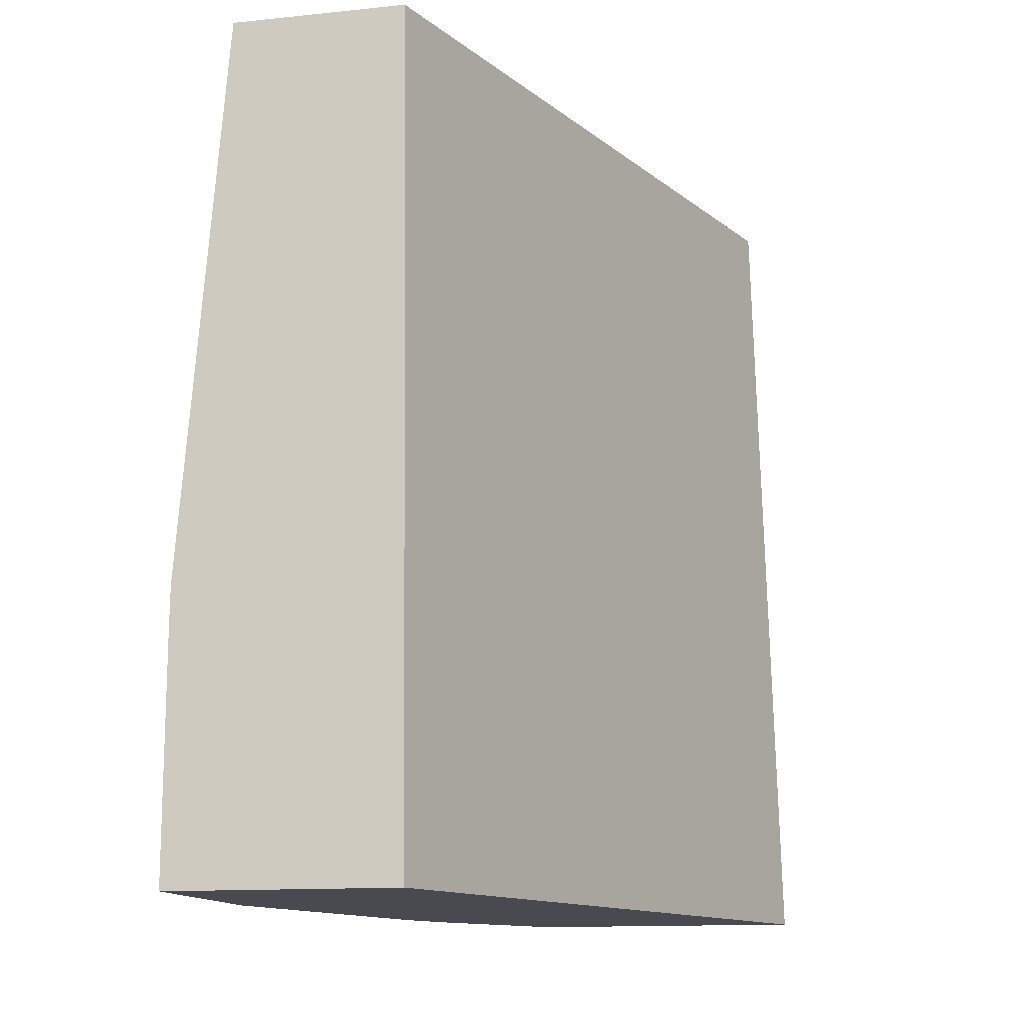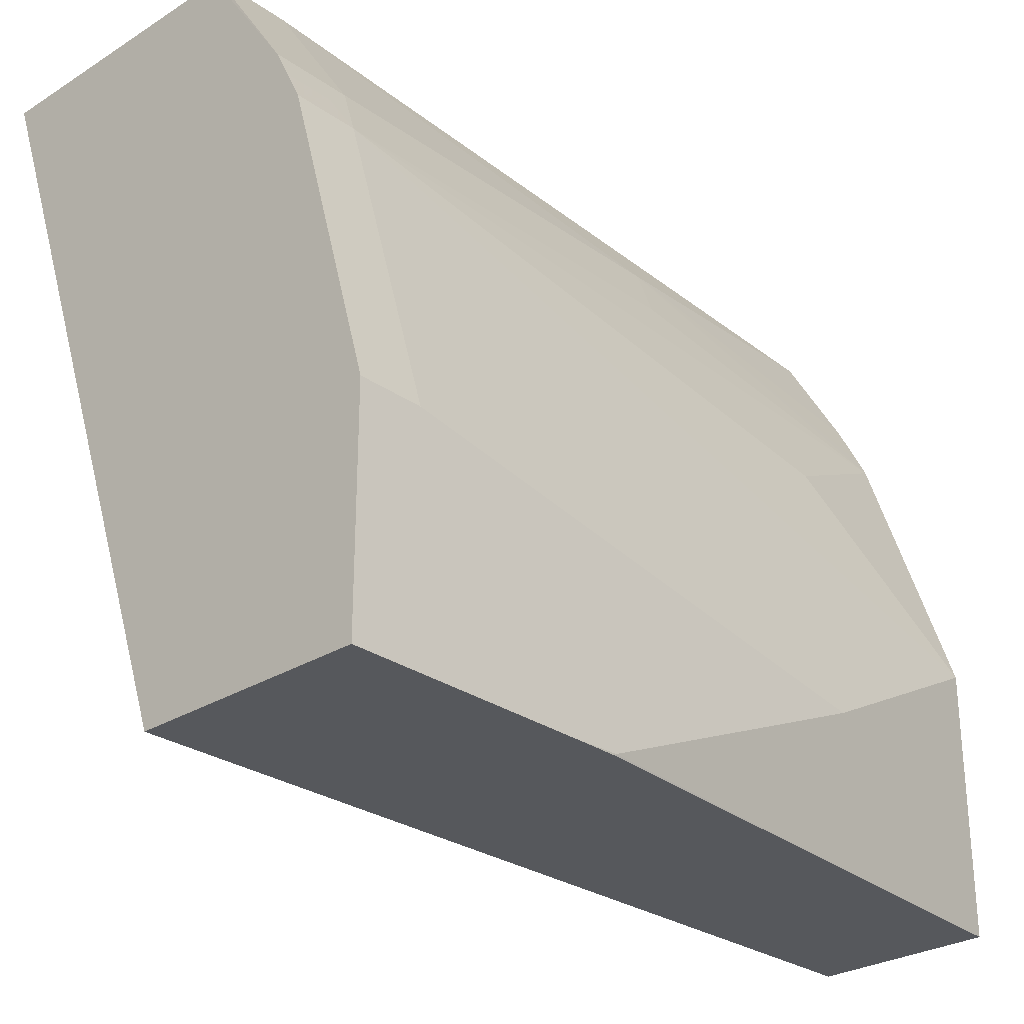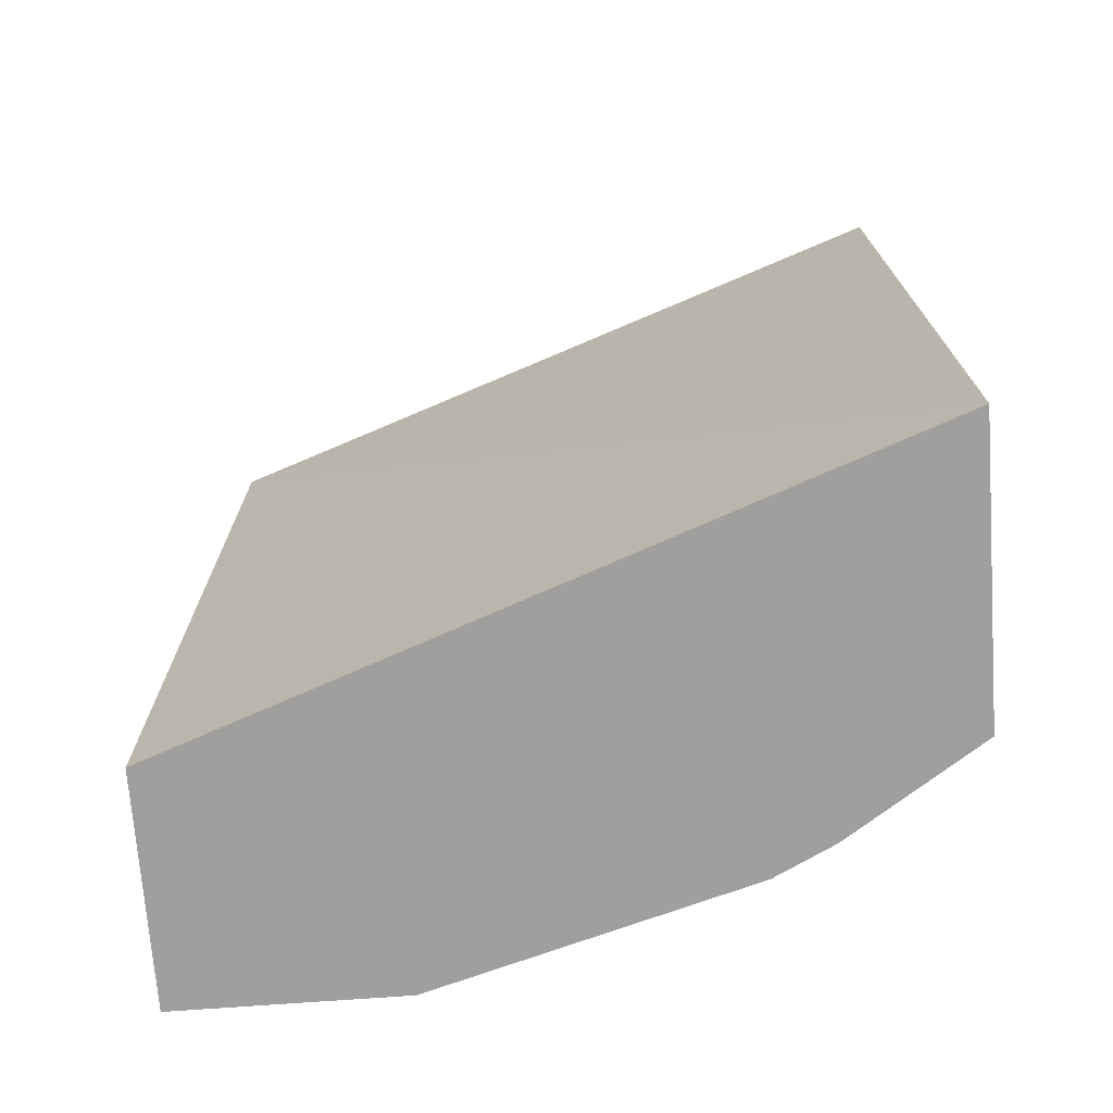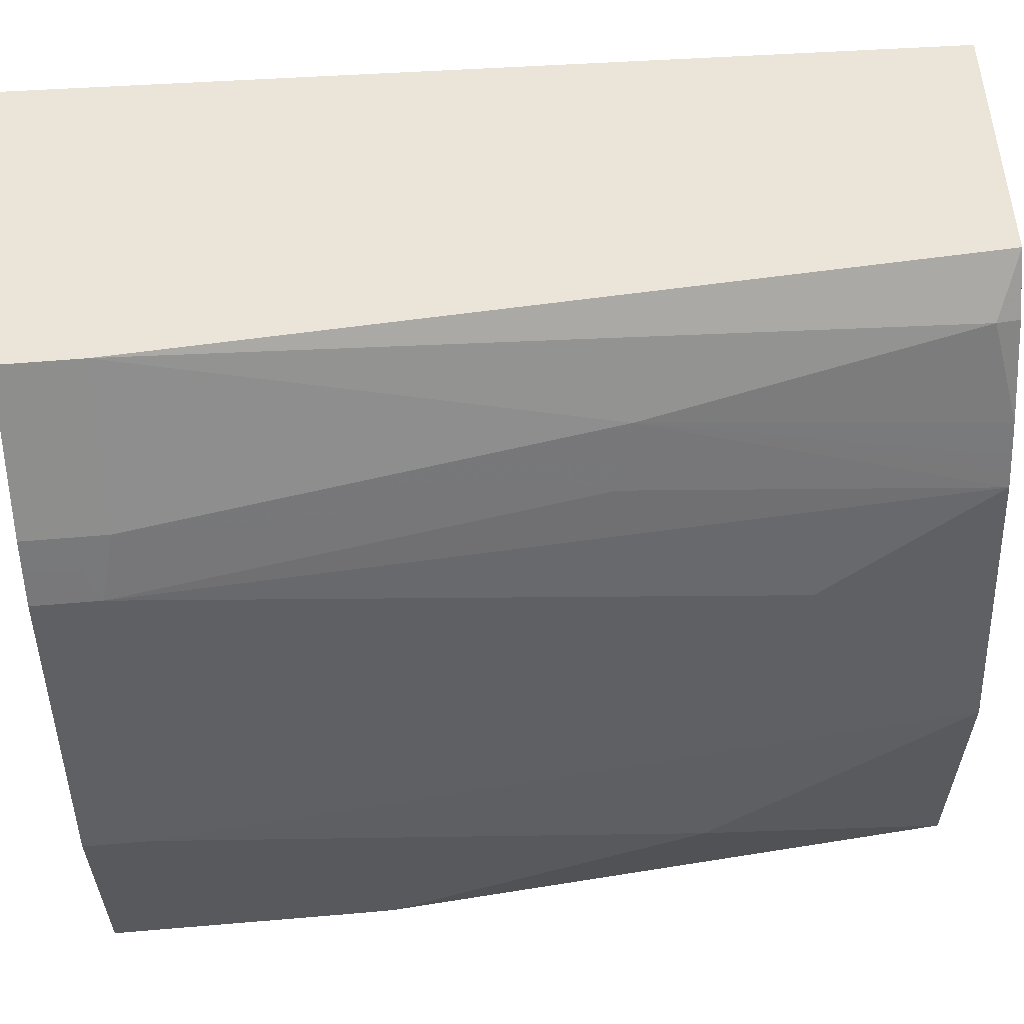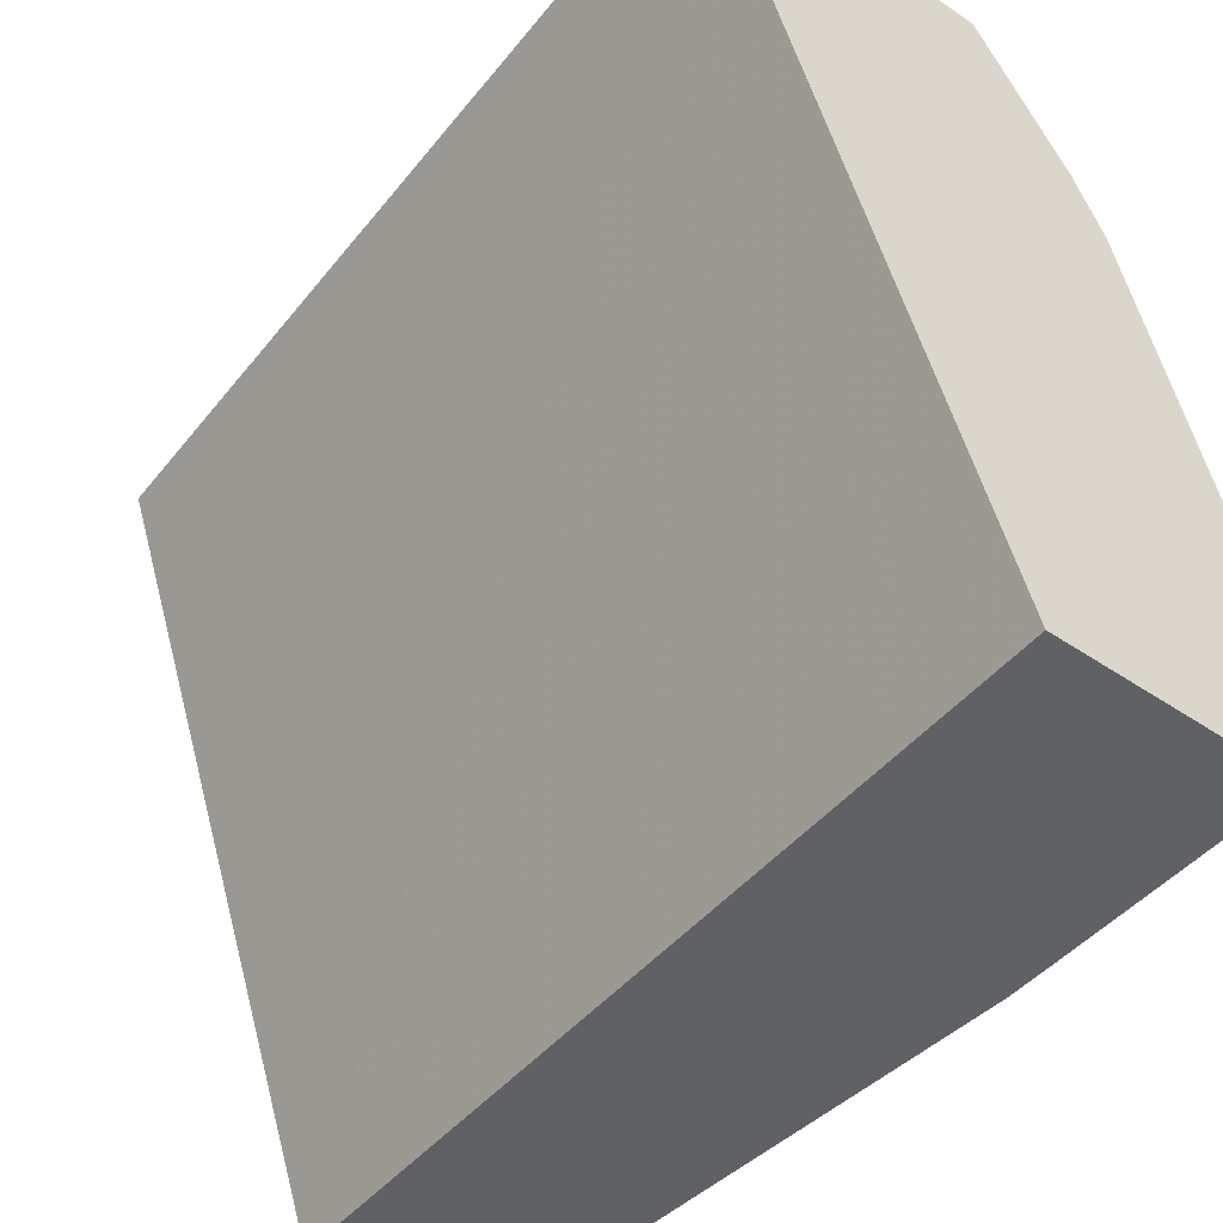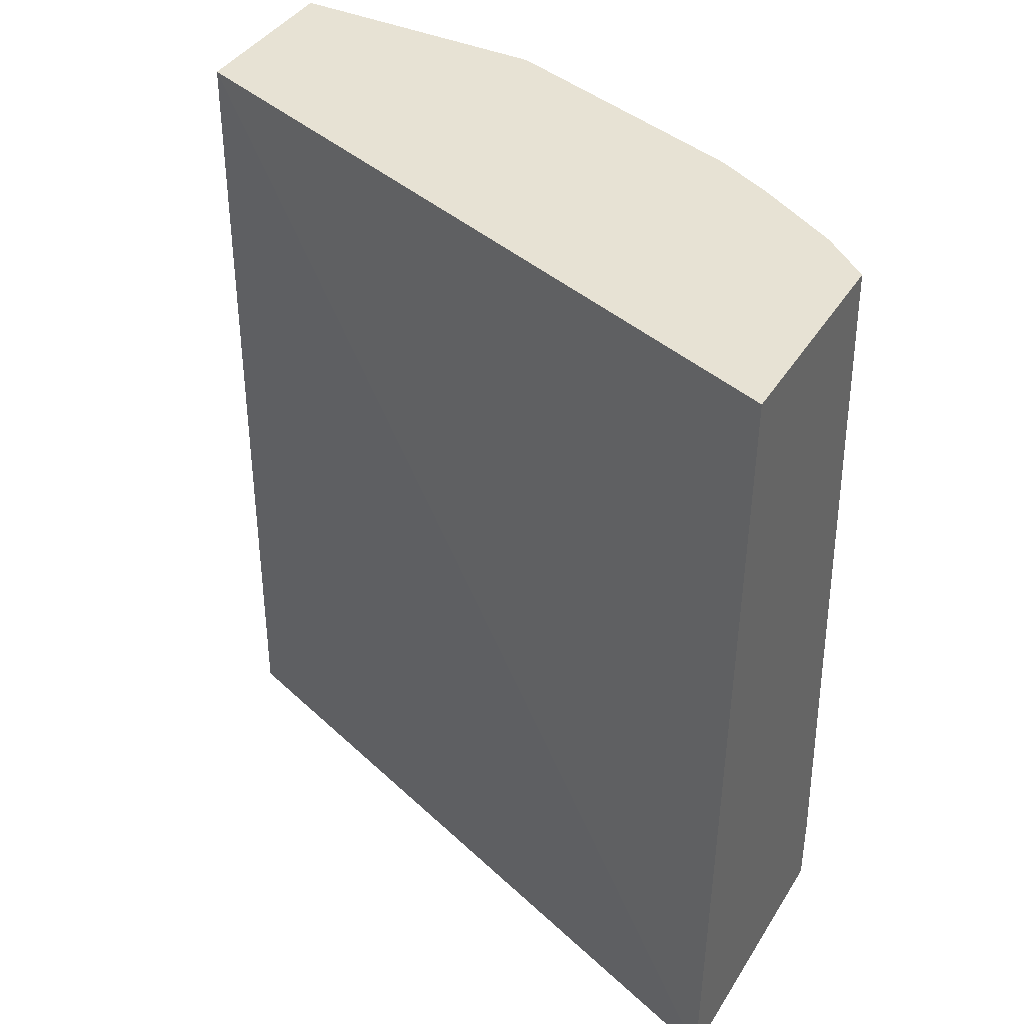
<metadata>
{"format":"obj","ext":"obj","renderer":"f3d","projection":"perspective","resolution":1024,"background":"white","views":[{"elev":-13.6,"azim":-167.2,"up":"+Y"},{"elev":-28.1,"azim":43.4,"up":"+Z"},{"elev":-71.3,"azim":-85.8,"up":"+Y"},{"elev":59.3,"azim":85.0,"up":"+Z"},{"elev":-46.5,"azim":-37.8,"up":"+Z"},{"elev":39.8,"azim":-61.0,"up":"+Y"}]}
</metadata>
<code>
v 0.3632 -0.207 0.5844
v 0.3802 -0.2156 0.5674
v 0.3785 -0.207 0.5657
v 0.2781 -0.207 0.5844
v 0.3802 -0.5051 0.5844
v 0.3972 -0.207 0.5334
v 0.3972 -0.3348 0.5504
v 0.3745 -0.207 0.3058
v 0.27 -0.5352 0.5844
v 0.3802 -0.5352 0.5844
v 0.4142 -0.505 0.5334
v 0.4029 -0.207 0.522
v 0.4085 -0.3405 0.5277
v 0.4085 -0.207 0.5107
v 0.4058 -0.207 0.5161
v 0.4426 -0.207 0.3058
v 0.3708 -0.5352 0.3058
v 0.3764 -0.5352 0.5844
v 0.384 -0.5352 0.5767
v 0.4142 -0.5352 0.5334
v 0.4199 -0.5163 0.522
v 0.4256 -0.5107 0.5107
v 0.4426 -0.207 0.4086
v 0.4256 -0.2724 0.4766
v 0.4596 -0.3064 0.3575
v 0.4596 -0.4256 0.3064
v 0.4595 -0.4261 0.3058
v 0.4596 -0.5352 0.3058
v 0.4199 -0.5352 0.522
v 0.4256 -0.5352 0.5107
v 0.4596 -0.5107 0.3915
v 0.4596 -0.4085 0.3745
v 0.4596 -0.4432 0.3058
v 0.4596 -0.5352 0.3915
f 14 24 23
f 14 22 24
f 13 22 14
f 11 22 13
f 11 21 22
f 11 29 21
f 10 18 19
f 10 19 20
f 9 19 18
f 9 20 19
f 16 23 25
f 9 29 20
f 11 20 29
f 16 25 26
f 25 32 31
f 21 29 30
f 21 30 22
f 22 30 34
f 22 34 31
f 22 31 23
f 22 23 24
f 23 31 32
f 23 32 25
f 25 31 34
f 25 34 28
f 25 28 33
f 25 33 26
f 26 33 27
f 9 34 30
f 16 26 27
f 9 28 34
f 9 30 29
f 8 17 9
f 9 17 28
f 1 2 3
f 1 3 6
f 1 6 12
f 1 12 15
f 1 15 14
f 1 23 16
f 1 16 8
f 1 8 4
f 1 4 9
f 1 9 18
f 1 18 10
f 1 10 5
f 1 5 2
f 2 6 3
f 1 14 23
f 2 7 6
f 8 28 17
f 2 5 7
f 8 33 28
f 8 27 33
f 7 11 13
f 7 15 12
f 8 16 27
f 7 13 14
f 6 7 12
f 5 11 7
f 5 20 11
f 5 10 20
f 4 8 9
f 7 14 15

</code>
